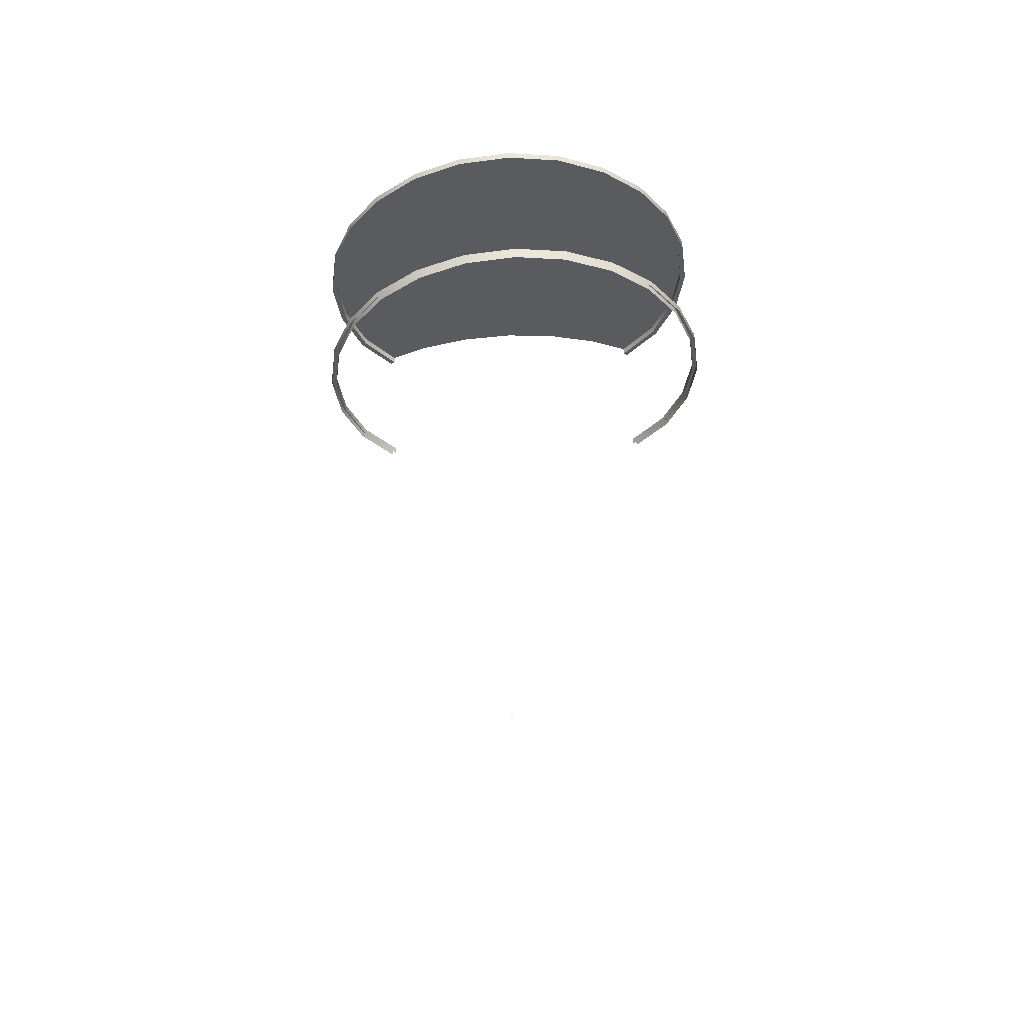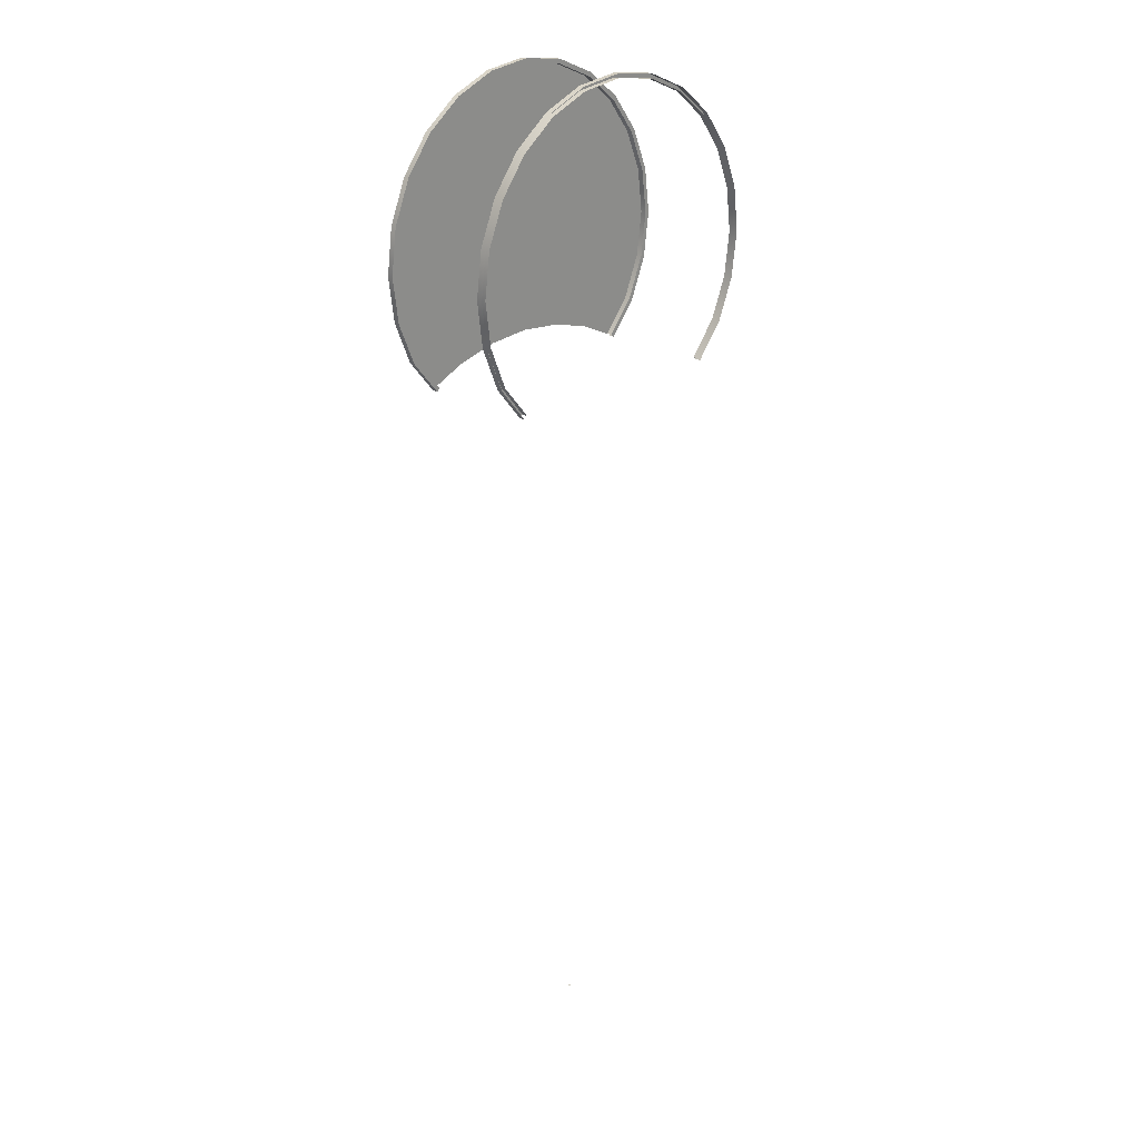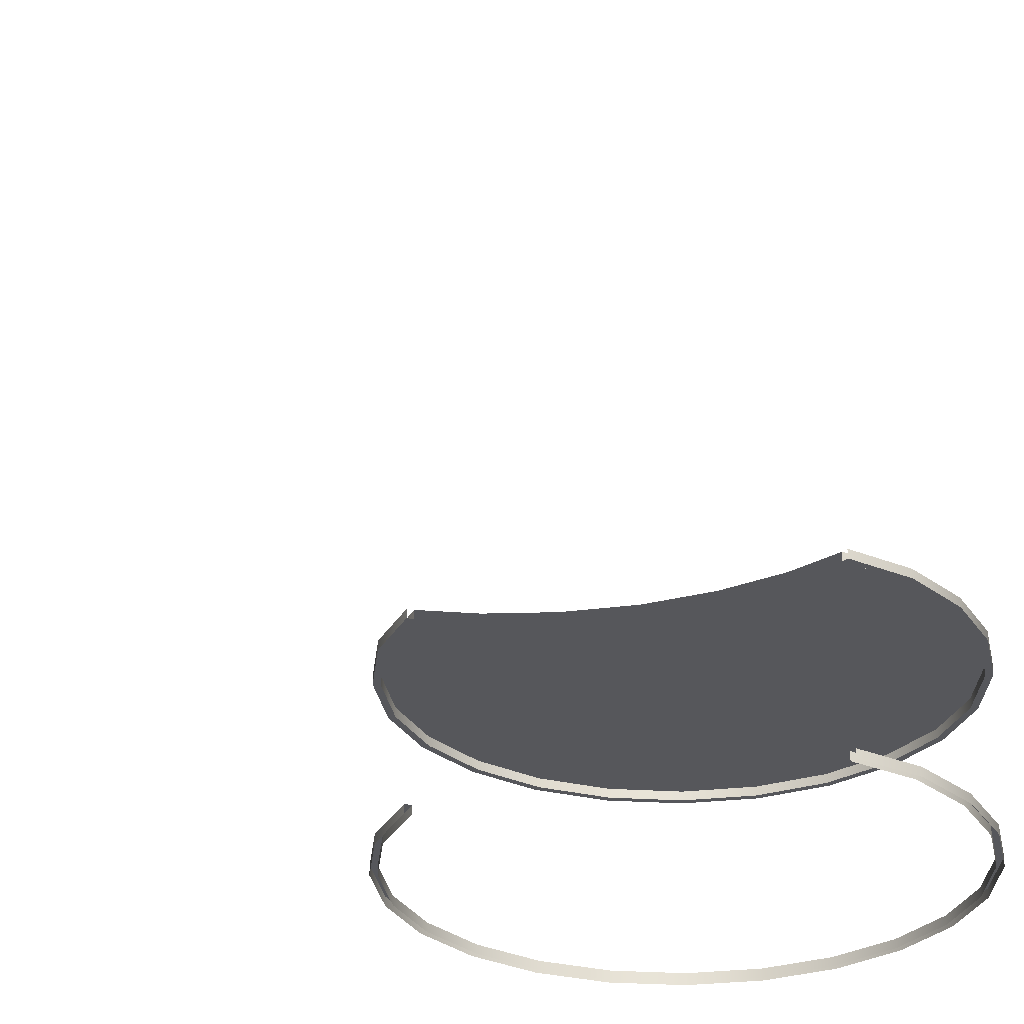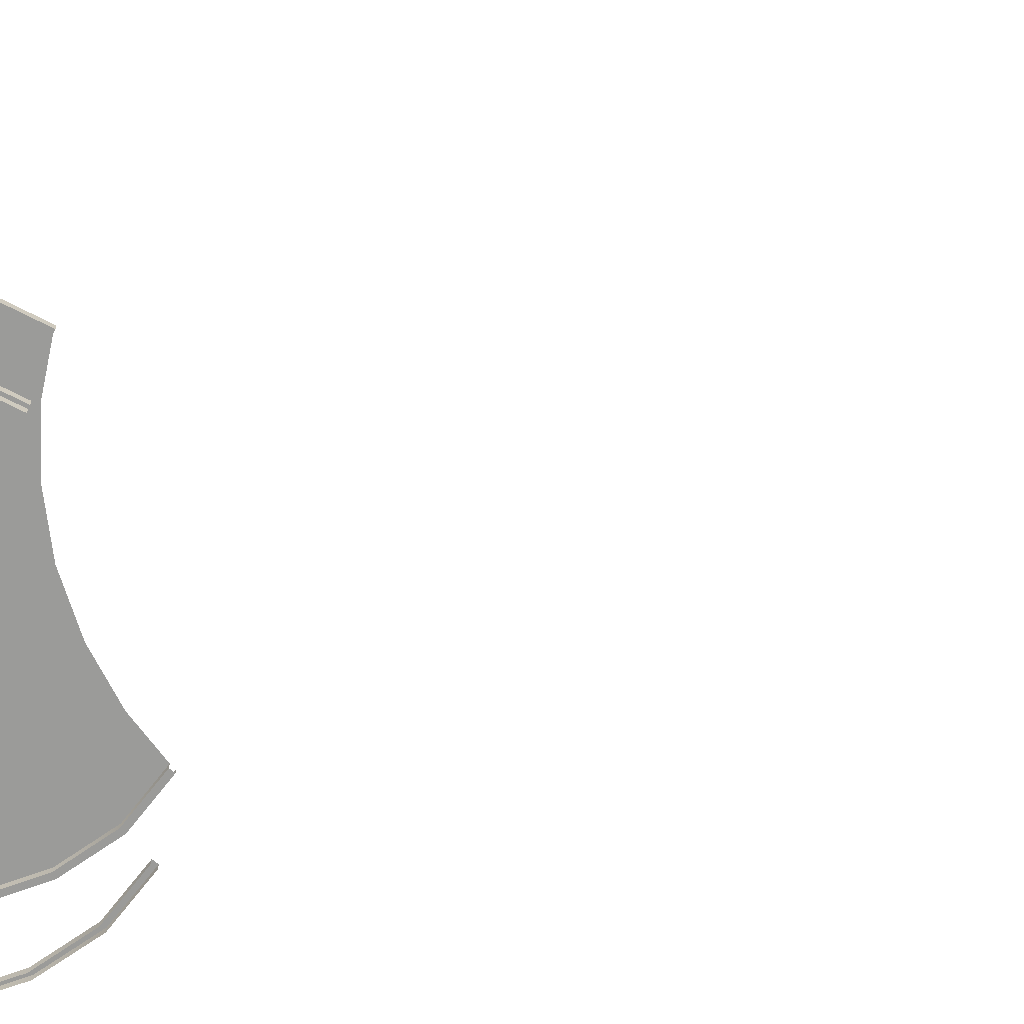
<metadata>
{"format":"obj","ext":"obj","renderer":"f3d","projection":"perspective","resolution":1024,"background":"white","views":[{"elev":56.4,"azim":-2.8,"up":"+Z"},{"elev":23.4,"azim":-46.4,"up":"+Z"},{"elev":-27.4,"azim":-162.9,"up":"+Y"},{"elev":-69.6,"azim":102.4,"up":"+Y"}]}
</metadata>
<code>
o AlarmClock_26_AlarmClock_26_0_GeomSubset_2
v -0.0005 -0.0005 -0.3415
v 0.0005 -0.0005 -0.3415
v -0.0005 0.0005 -0.3415
v 0.0005 0.0005 -0.3415
v -0.0005 -0.0005 -0.3415
v 0.0005 -0.0005 -0.3415
v -0.0005 0.0005 -0.3415
v 0.0005 0.0005 -0.3415
v -0.0005 -0.0005 -0.3415
v 0.0005 -0.0005 -0.3415
v -0.0005 0.0005 -0.3415
v 0.0005 0.0005 -0.3415
v -0.0005 -0.0005 -0.3415
v 0.0005 -0.0005 -0.3415
v -0.0005 0.0005 -0.3415
v 0.0005 0.0005 -0.3415
v -0.0005 -0.0005 -0.3415
v 0.0005 -0.0005 -0.3415
v -0.0005 0.0005 -0.3415
v 0.0005 0.0005 -0.3415
v -0.03576 0.0253 -0.04124
v -0.01851 0.0253 -0.03674
v 0 0.0253 -0.03507
v 0.01851 0.0253 -0.03674
v 0.03576 0.0253 -0.04124
v 0 0.0253 0.002079
v 0.07808 7.1e-05 0.02244
v 0.07 7.1e-05 0.04193
v 0.05716 7.1e-05 0.05867
v 0.04042 7.1e-05 0.07152
v 0.02092 7.1e-05 0.07959
v 0 7.1e-05 0.08235
v -0.02092 7.1e-05 0.07959
v -0.04042 7.1e-05 0.07152
v -0.05716 7.1e-05 0.05867
v -0.07 7.1e-05 0.04193
v -0.07808 7.1e-05 0.02244
v -0.08083 7.1e-05 0.001516
v -0.07808 7.1e-05 -0.0194
v -0.07 7.1e-05 -0.0389
v -0.05716 7.1e-05 -0.05564
v 0.05716 7.1e-05 -0.05564
v 0.07 7.1e-05 -0.0389
v 0.07808 7.1e-05 -0.0194
v 0.08083 7.1e-05 0.001516
v -0.06261 7.1e-05 -0.09147
v -0.04427 7.1e-05 -0.09147
v -0.04427 0.0253 -0.09147
v -0.02292 7.1e-05 -0.09147
v -0.02292 0.0253 -0.09147
v 0 7.1e-05 -0.09147
v 0 0.0253 -0.09147
v 0.02292 7.1e-05 -0.09147
v 0.02292 0.0253 -0.09147
v 0.04427 7.1e-05 -0.09147
v 0.04427 0.0253 -0.09147
v 0.06261 7.1e-05 -0.09147
v -0.04042 0.04373 -0.06317
v -0.02092 0.04897 -0.06882
v 0 0.05105 -0.0711
v 0.02092 0.04897 -0.06882
v 0.04042 0.04373 -0.06317
v -0.04427 0.04373 -0.09147
v -0.02292 0.04897 -0.09147
v 0 0.05105 -0.09147
v 0.02292 0.04897 -0.09147
v 0.04427 0.04373 -0.09147
v 0.06819 0.0253 0.01979
v 0.06998 0.0253 0.02027
v 0.06114 0.0253 0.03681
v 0.06274 0.0253 0.03774
v 0.04992 0.0253 0.05143
v 0.05123 0.0253 0.05274
v 0.0353 0.0253 0.06265
v 0.03622 0.0253 0.06426
v 0.01827 0.0253 0.06971
v 0.01875 0.0253 0.0715
v 0 0.0253 0.07211
v 0 0.0253 0.07396
v -0.01827 0.0253 0.06971
v -0.01875 0.0253 0.0715
v -0.0353 0.0253 0.06265
v -0.03622 0.0253 0.06426
v -0.04992 0.0253 0.05143
v -0.05123 0.0253 0.05274
v -0.06114 0.0253 0.03681
v -0.06274 0.0253 0.03774
v -0.06819 0.0253 0.01979
v -0.06998 0.0253 0.02027
v -0.0706 0.0253 0.001516
v -0.07245 0.0253 0.001516
v -0.06819 0.0253 -0.01676
v -0.06998 0.0253 -0.01724
v -0.06114 0.0253 -0.03377
v -0.06273 0.0253 -0.03472
v -0.04972 0.0253 -0.04752
v -0.05118 0.0253 -0.04863
v 0.05118 0.0253 -0.04863
v 0.04972 0.0253 -0.04752
v 0.06114 0.0253 -0.03377
v 0.06273 0.0253 -0.03472
v 0.06819 0.0253 -0.01676
v 0.06998 0.0253 -0.01724
v 0.0706 0.0253 0.001516
v 0.07245 0.0253 0.001516
v 0.06819 0.02291 0.01979
v 0.06998 0.02291 0.02027
v 0.06274 0.02291 0.03774
v 0.06114 0.02291 0.03681
v 0.0706 0.02291 0.001516
v 0.07245 0.02291 0.001516
v 0.05123 0.02291 0.05274
v 0.04992 0.02291 0.05143
v 0.03622 0.02291 0.06426
v 0.0353 0.02291 0.06265
v 0.01875 0.02291 0.0715
v 0.01827 0.02291 0.06971
v 0 0.02291 0.07396
v 0 0.02291 0.07211
v -0.01875 0.02291 0.0715
v -0.01827 0.02291 0.06971
v -0.03622 0.02291 0.06426
v -0.0353 0.02291 0.06265
v -0.05123 0.02291 0.05274
v -0.04992 0.02291 0.05143
v -0.06274 0.02291 0.03774
v -0.06114 0.02291 0.03681
v -0.06998 0.02291 0.02027
v -0.06819 0.02291 0.01979
v -0.07245 0.02291 0.001516
v -0.0706 0.02291 0.001516
v -0.06998 0.02291 -0.01724
v -0.06819 0.02291 -0.01676
v -0.06273 0.02291 -0.03472
v -0.06114 0.02291 -0.03377
v -0.05118 0.02291 -0.04863
v -0.04972 0.02291 -0.04752
v 0.05118 0.02291 -0.04863
v 0.04972 0.02291 -0.04752
v 0.06273 0.02291 -0.03472
v 0.06114 0.02291 -0.03377
v 0.06998 0.02291 -0.01724
v 0.06819 0.02291 -0.01676
v 0.0364 0.04081 -0.04621
v 0.01954 0.04281 -0.04574
v 0 0.04346 -0.04548
v -0.01953 0.04281 -0.04574
v -0.0364 0.04081 -0.04621
v -0.03882 0.04303 -0.053
v -0.02054 0.04661 -0.05531
v 0 0.04786 -0.05617
v 0.02054 0.04661 -0.05531
v 0.03882 0.04303 -0.053
v -0.03608 0.03735 -0.04373
v -0.03576 0.03196 -0.04124
v -0.01851 0.03196 -0.03674
v -0.01883 0.03735 -0.03954
v 0 0.03196 -0.03507
v 0 0.03735 -0.03793
v 0.01851 0.03196 -0.03674
v 0.01883 0.03735 -0.03955
v 0.03576 0.03196 -0.04124
v 0.03608 0.03735 -0.04373
v 0.04779 0.03196 -0.04715
v 0.04276 0.03735 -0.04666
v -0.05716 0.03184 -0.05564
v -0.05391 0.03712 -0.0571
v -0.05918 0.03706 -0.09147
v -0.06261 0.03183 -0.09147
v 0.05391 0.03712 -0.0571
v 0.05716 0.03184 -0.05564
v 0.05918 0.03706 -0.09147
v 0.06261 0.03183 -0.09147
v -0.05103 0.03196 -0.04982
v -0.0479 0.03738 -0.05123
v -0.04779 0.03196 -0.04715
v -0.04276 0.03732 -0.04666
v 0.05103 0.03196 -0.04982
v 0.0479 0.03737 -0.05123
v 0.07 0.02281 0.04193
v 0.06782 0.0253 0.04067
v 0.07808 0.02281 0.02244
v 0.07565 0.0253 0.02179
v 0.05716 0.02281 0.05867
v 0.05538 0.0253 0.05689
v 0.04042 0.02281 0.07152
v 0.03916 0.0253 0.06934
v 0.02092 0.02281 0.07959
v 0.02027 0.0253 0.07716
v 0 0.02281 0.08235
v 0 0.0253 0.07983
v -0.02092 0.02281 0.07959
v -0.02027 0.0253 0.07716
v -0.04042 0.02281 0.07152
v -0.03916 0.0253 0.06934
v -0.05716 0.02281 0.05867
v -0.05538 0.0253 0.05689
v -0.07 0.02281 0.04193
v -0.06782 0.0253 0.04067
v -0.07808 0.02281 0.02244
v -0.07565 0.0253 0.02179
v -0.08083 0.02281 0.001516
v -0.07832 0.0253 0.001516
v -0.07808 0.02281 -0.0194
v -0.07565 0.0253 -0.01875
v -0.07 0.02281 -0.0389
v -0.06782 0.0253 -0.03764
v -0.05716 0.02706 -0.05564
v -0.0555 0.0253 -0.0537
v -0.05716 0.02317 -0.05564
v 0.05716 0.02706 -0.05564
v 0.05716 0.02316 -0.05564
v 0.05552 0.0253 -0.05372
v 0.07 0.02281 -0.0389
v 0.06782 0.0253 -0.03764
v 0.07808 0.02281 -0.0194
v 0.07565 0.0253 -0.01875
v 0.08083 0.02281 0.001516
v 0.07832 0.0253 0.001516
v -0.06261 0.02706 -0.09147
v -0.06261 0.02354 -0.09147
v -0.06082 0.0253 -0.09147
v 0.06261 0.02706 -0.09147
v 0.06082 0.0253 -0.09147
v 0.06261 0.02354 -0.09147
v -0.03576 -0.02523 -0.04124
v -0.01851 -0.02523 -0.03674
v 0 -0.02523 -0.03507
v 0.01851 -0.02523 -0.03674
v 0.03576 -0.02523 -0.04124
v -0.04427 -0.02523 -0.09147
v -0.02292 -0.02523 -0.09147
v 0 -0.02523 -0.09147
v 0.02292 -0.02523 -0.09147
v 0.04427 -0.02523 -0.09147
v -0.04042 -0.04371 -0.06317
v -0.02092 -0.04896 -0.06882
v 0 -0.05105 -0.0711
v 0.02092 -0.04896 -0.06882
v 0.04042 -0.04371 -0.06317
v -0.04427 -0.04371 -0.09147
v -0.02292 -0.04896 -0.09147
v 0 -0.05105 -0.09147
v 0.02292 -0.04896 -0.09147
v 0.04427 -0.04371 -0.09147
v 0.06819 -0.02523 0.01979
v 0.06998 -0.02523 0.02027
v 0.06114 -0.02523 0.03681
v 0.06274 -0.02523 0.03774
v 0.04992 -0.02523 0.05143
v 0.05123 -0.02523 0.05274
v 0.0353 -0.02523 0.06265
v 0.03622 -0.02523 0.06426
v 0.01827 -0.02523 0.06971
v 0.01875 -0.02523 0.0715
v 0 -0.02523 0.07211
v 0 -0.02523 0.07396
v -0.01827 -0.02523 0.06971
v -0.01875 -0.02523 0.0715
v -0.0353 -0.02523 0.06265
v -0.03622 -0.02523 0.06426
v -0.04992 -0.02523 0.05143
v -0.05123 -0.02523 0.05274
v -0.06114 -0.02523 0.03681
v -0.06274 -0.02523 0.03774
v -0.06819 -0.02523 0.01979
v -0.06998 -0.02523 0.02027
v -0.0706 -0.02523 0.001516
v -0.07245 -0.02523 0.001516
v -0.06819 -0.02523 -0.01676
v -0.06998 -0.02523 -0.01724
v -0.06114 -0.02523 -0.03377
v -0.06273 -0.02523 -0.03472
v -0.04972 -0.02523 -0.04752
v -0.05118 -0.02523 -0.04863
v 0.05118 -0.02523 -0.04863
v 0.04972 -0.02523 -0.04752
v 0.06114 -0.02523 -0.03377
v 0.06273 -0.02523 -0.03472
v 0.06819 -0.02523 -0.01676
v 0.06998 -0.02523 -0.01724
v 0.0706 -0.02523 0.001516
v 0.07245 -0.02523 0.001516
v 0.06819 -0.02283 0.01979
v 0.06998 -0.02283 0.02027
v 0.06274 -0.02283 0.03774
v 0.06114 -0.02283 0.03681
v 0.0706 -0.02283 0.001516
v 0.07245 -0.02283 0.001516
v 0.05123 -0.02283 0.05274
v 0.04992 -0.02283 0.05143
v 0.03622 -0.02283 0.06426
v 0.0353 -0.02283 0.06265
v 0.01875 -0.02283 0.0715
v 0.01827 -0.02283 0.06971
v 0 -0.02283 0.07396
v 0 -0.02283 0.07211
v -0.01875 -0.02283 0.0715
v -0.01827 -0.02283 0.06971
v -0.03622 -0.02283 0.06426
v -0.0353 -0.02283 0.06265
v -0.05123 -0.02283 0.05274
v -0.04992 -0.02283 0.05143
v -0.06274 -0.02283 0.03774
v -0.06114 -0.02283 0.03681
v -0.06998 -0.02283 0.02027
v -0.06819 -0.02283 0.01979
v -0.07245 -0.02283 0.001516
v -0.0706 -0.02283 0.001516
v -0.06998 -0.02283 -0.01724
v -0.06819 -0.02283 -0.01676
v -0.06273 -0.02283 -0.03472
v -0.06114 -0.02283 -0.03377
v -0.05118 -0.02283 -0.04863
v -0.04972 -0.02283 -0.04752
v 0.05118 -0.02283 -0.04863
v 0.04972 -0.02283 -0.04752
v 0.06273 -0.02283 -0.03472
v 0.06114 -0.02283 -0.03377
v 0.06998 -0.02283 -0.01724
v 0.06819 -0.02283 -0.01676
v 0.0364 -0.04078 -0.04621
v 0.01954 -0.04278 -0.04574
v 0 -0.04344 -0.04548
v -0.01953 -0.04278 -0.04574
v -0.0364 -0.04078 -0.04621
v -0.03882 -0.04301 -0.053
v -0.02054 -0.04659 -0.05531
v 0 -0.04785 -0.05617
v 0.02054 -0.04659 -0.05531
v 0.03882 -0.04301 -0.053
v -0.03608 -0.03731 -0.04373
v -0.03576 -0.0319 -0.04124
v -0.01851 -0.0319 -0.03674
v -0.01883 -0.03731 -0.03954
v 0 -0.0319 -0.03507
v 0 -0.03731 -0.03793
v 0.01851 -0.0319 -0.03674
v 0.01883 -0.03731 -0.03955
v 0.03576 -0.0319 -0.04124
v 0.03608 -0.03731 -0.04373
v 0.04779 -0.0319 -0.04715
v 0.04276 -0.03731 -0.04666
v -0.05716 -0.03179 -0.05564
v -0.05391 -0.03708 -0.0571
v -0.05918 -0.03702 -0.09147
v -0.06261 -0.03177 -0.09147
v 0.05391 -0.03708 -0.0571
v 0.05716 -0.03179 -0.05564
v 0.05918 -0.03702 -0.09147
v 0.06261 -0.03177 -0.09147
v -0.05103 -0.0319 -0.04982
v -0.0479 -0.03734 -0.05123
v -0.04779 -0.0319 -0.04715
v -0.04276 -0.03728 -0.04666
v 0.05103 -0.03191 -0.04982
v 0.0479 -0.03734 -0.05123
v 0.07 -0.02273 0.04193
v 0.06782 -0.02523 0.04067
v 0.07808 -0.02273 0.02244
v 0.07565 -0.02523 0.02179
v 0.05716 -0.02273 0.05867
v 0.05538 -0.02523 0.05689
v 0.04042 -0.02273 0.07152
v 0.03916 -0.02523 0.06934
v 0.02092 -0.02273 0.07959
v 0.02027 -0.02523 0.07716
v 0 -0.02273 0.08235
v 0 -0.02523 0.07983
v -0.02092 -0.02273 0.07959
v -0.02027 -0.02523 0.07716
v -0.04042 -0.02273 0.07152
v -0.03916 -0.02523 0.06934
v -0.05716 -0.02273 0.05867
v -0.05538 -0.02523 0.05689
v -0.07 -0.02273 0.04193
v -0.06782 -0.02523 0.04067
v -0.07808 -0.02273 0.02244
v -0.07565 -0.02523 0.02179
v -0.08083 -0.02273 0.001516
v -0.07832 -0.02523 0.001516
v -0.07808 -0.02273 -0.0194
v -0.07565 -0.02523 -0.01875
v -0.07 -0.02273 -0.0389
v -0.06782 -0.02523 -0.03764
v -0.05716 -0.02699 -0.05564
v -0.0555 -0.02523 -0.0537
v -0.05716 -0.0231 -0.05564
v 0.05716 -0.02699 -0.05564
v 0.05716 -0.02308 -0.05564
v 0.05552 -0.02523 -0.05372
v 0.07 -0.02273 -0.0389
v 0.06782 -0.02523 -0.03764
v 0.07808 -0.02273 -0.0194
v 0.07565 -0.02523 -0.01875
v 0.08083 -0.02273 0.001516
v 0.07832 -0.02523 0.001516
v -0.06261 -0.02699 -0.09147
v -0.06261 -0.02346 -0.09147
v -0.06082 -0.02523 -0.09147
v 0.06261 -0.02699 -0.09147
v 0.06082 -0.02523 -0.09147
v 0.06261 -0.02346 -0.09147
v 0.02838 -0.02523 0.004537
v 0 -0.02523 0.004537
v -0.02838 -0.02523 0.004537
f 9 10 12 11
f 26 23 22 21
f 26 25 24 23
f 106 109 108 107
f 107 111 110 106
f 109 113 112 108
f 113 115 114 112
f 115 117 116 114
f 117 119 118 116
f 119 121 120 118
f 121 123 122 120
f 123 125 124 122
f 125 127 126 124
f 127 129 128 126
f 129 131 130 128
f 131 133 132 130
f 133 135 134 132
f 135 137 136 134
f 139 141 140 138
f 141 143 142 140
f 143 110 111 142
f 26 74 72 70
f 26 78 76 74
f 26 82 80 78
f 26 86 84 82
f 26 90 88 86
f 26 94 92 90
f 26 21 96 94
f 26 100 99 25
f 26 104 102 100
f 26 70 68 104
f 69 107 108 71
f 70 109 106 68
f 68 106 110 104
f 105 111 107 69
f 71 108 112 73
f 72 113 109 70
f 73 112 114 75
f 74 115 113 72
f 75 114 116 77
f 76 117 115 74
f 77 116 118 79
f 78 119 117 76
f 79 118 120 81
f 80 121 119 78
f 81 120 122 83
f 82 123 121 80
f 83 122 124 85
f 84 125 123 82
f 85 124 126 87
f 86 127 125 84
f 87 126 128 89
f 88 129 127 86
f 89 128 130 91
f 90 131 129 88
f 91 130 132 93
f 92 133 131 90
f 93 132 134 95
f 94 135 133 92
f 95 134 136 97
f 96 137 135 94
f 98 138 140 101
f 100 141 139 99
f 101 140 142 103
f 102 143 141 100
f 103 142 111 105
f 104 110 143 102
f 284 285 286 287
f 285 284 288 289
f 287 286 290 291
f 291 290 292 293
f 293 292 294 295
f 295 294 296 297
f 297 296 298 299
f 299 298 300 301
f 301 300 302 303
f 303 302 304 305
f 305 304 306 307
f 307 306 308 309
f 309 308 310 311
f 311 310 312 313
f 313 312 314 315
f 317 316 318 319
f 319 318 320 321
f 321 320 289 288
f 247 249 286 285
f 248 246 284 287
f 246 282 288 284
f 283 247 285 289
f 249 251 290 286
f 250 248 287 291
f 251 253 292 290
f 252 250 291 293
f 253 255 294 292
f 254 252 293 295
f 255 257 296 294
f 256 254 295 297
f 257 259 298 296
f 258 256 297 299
f 259 261 300 298
f 260 258 299 301
f 261 263 302 300
f 262 260 301 303
f 263 265 304 302
f 264 262 303 305
f 265 267 306 304
f 266 264 305 307
f 267 269 308 306
f 268 266 307 309
f 269 271 310 308
f 270 268 309 311
f 271 273 312 310
f 272 270 311 313
f 273 275 314 312
f 274 272 313 315
f 276 279 318 316
f 278 277 317 319
f 279 281 320 318
f 280 278 319 321
f 281 283 289 320
f 282 280 321 288

</code>
